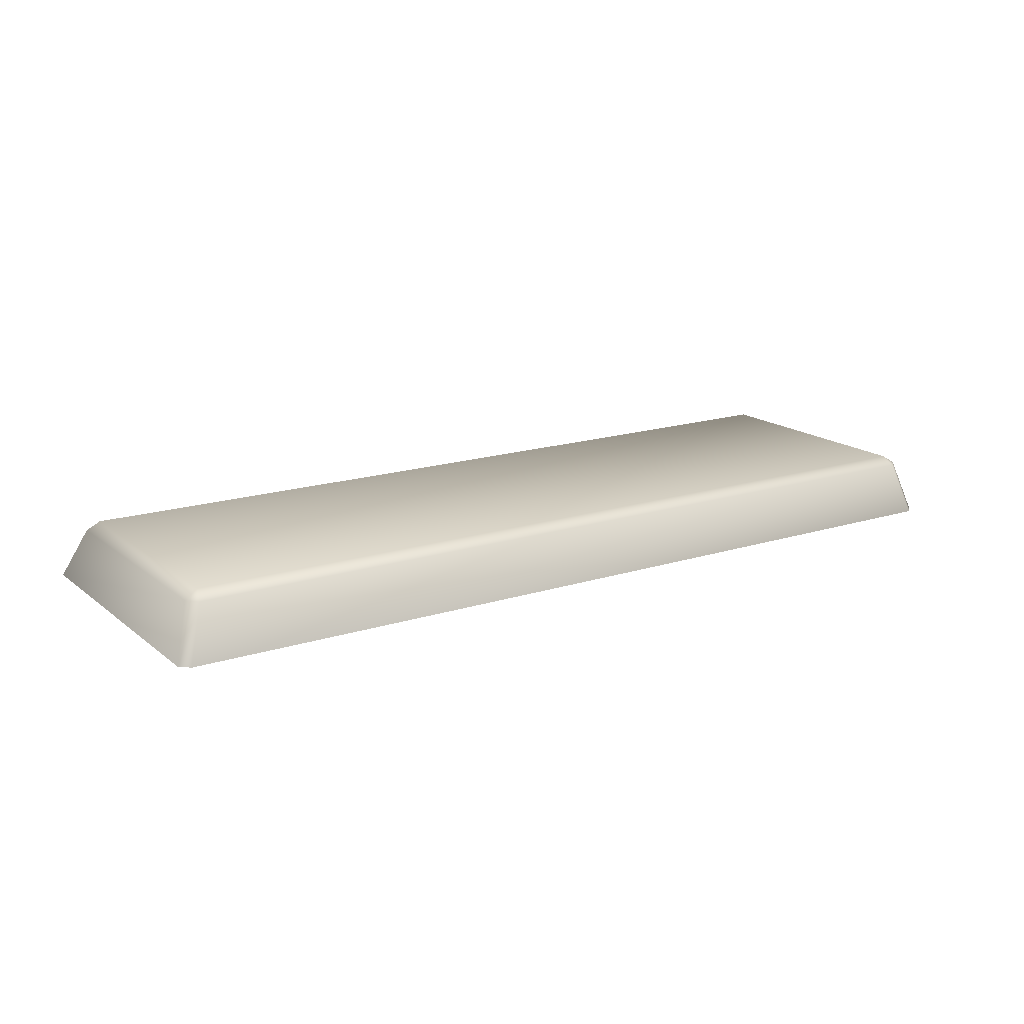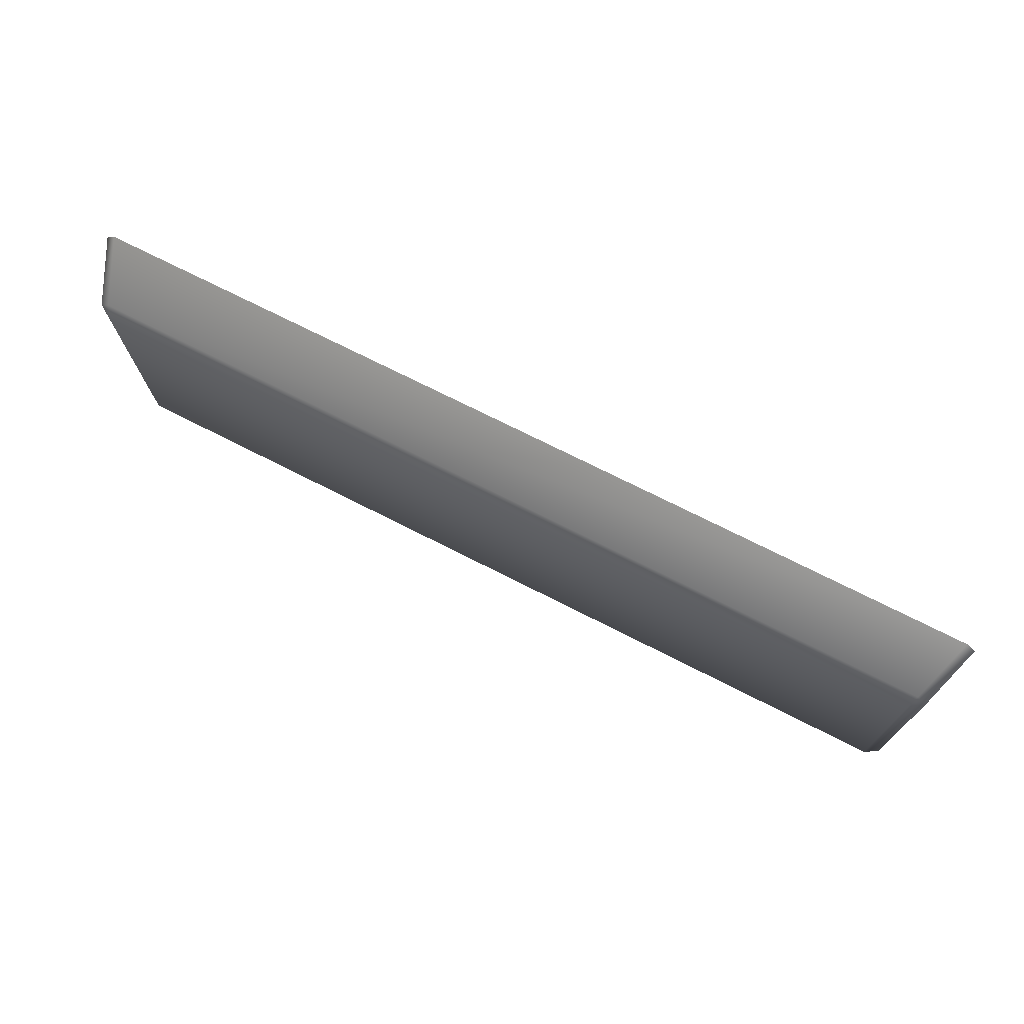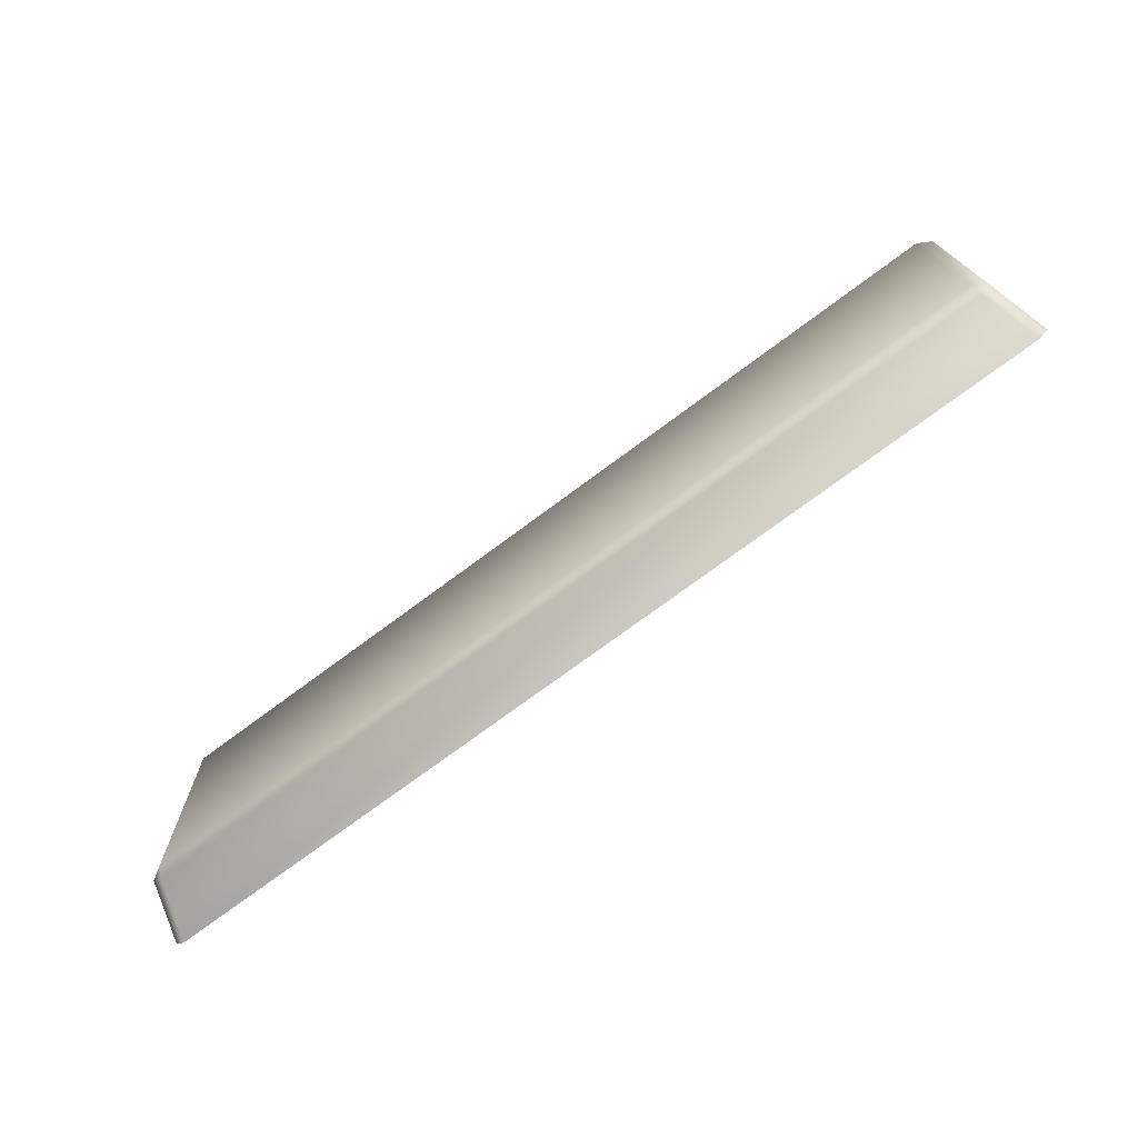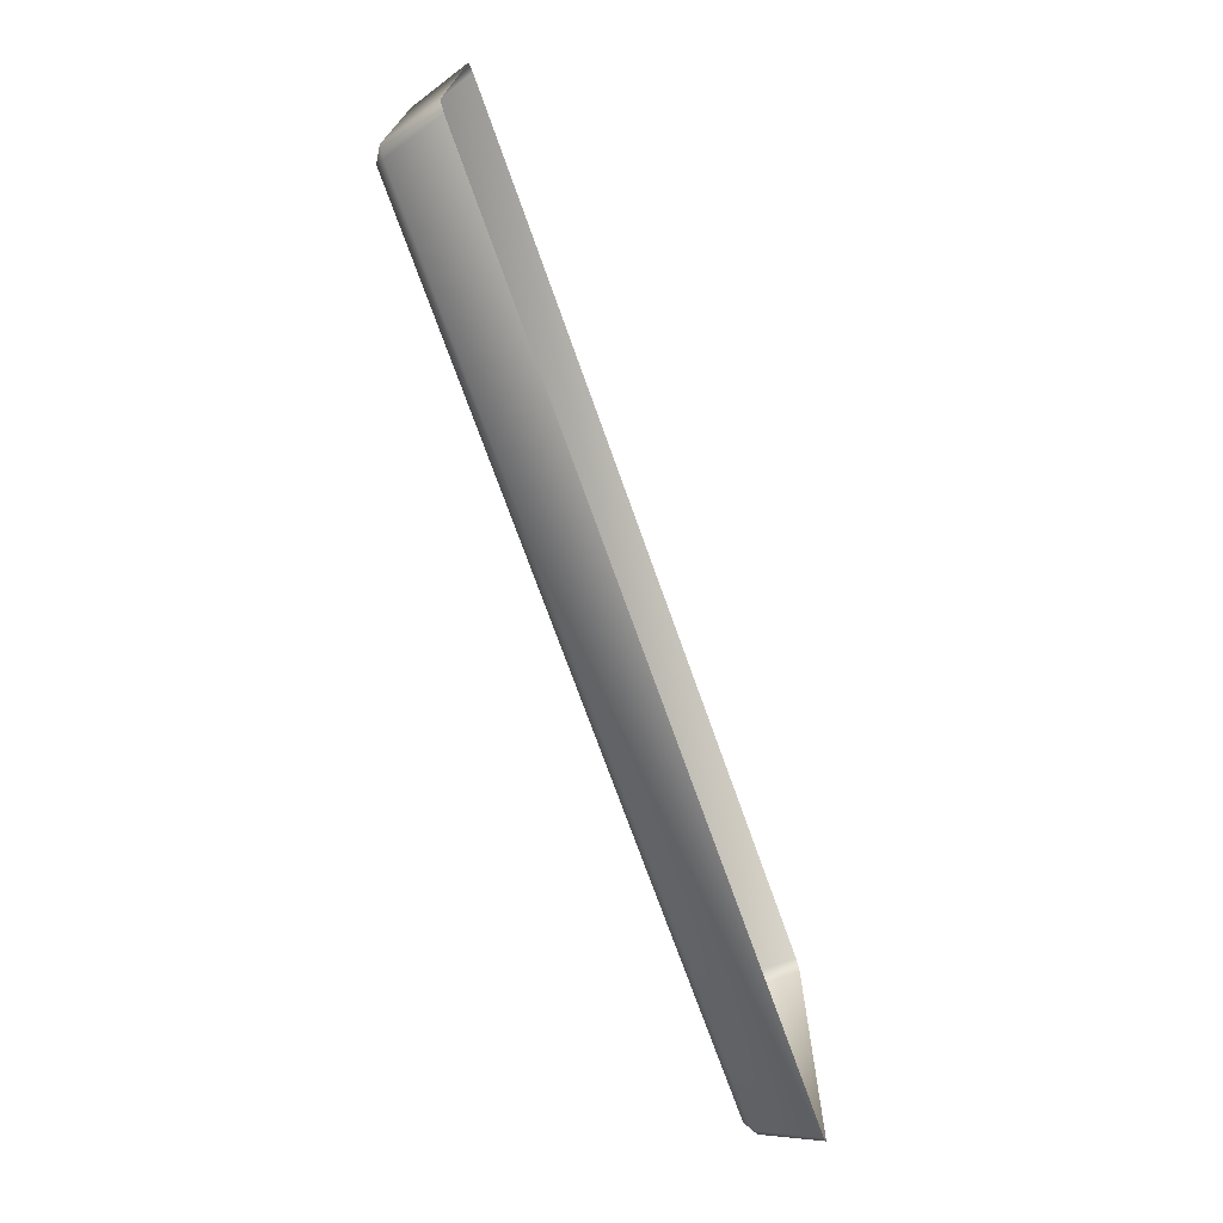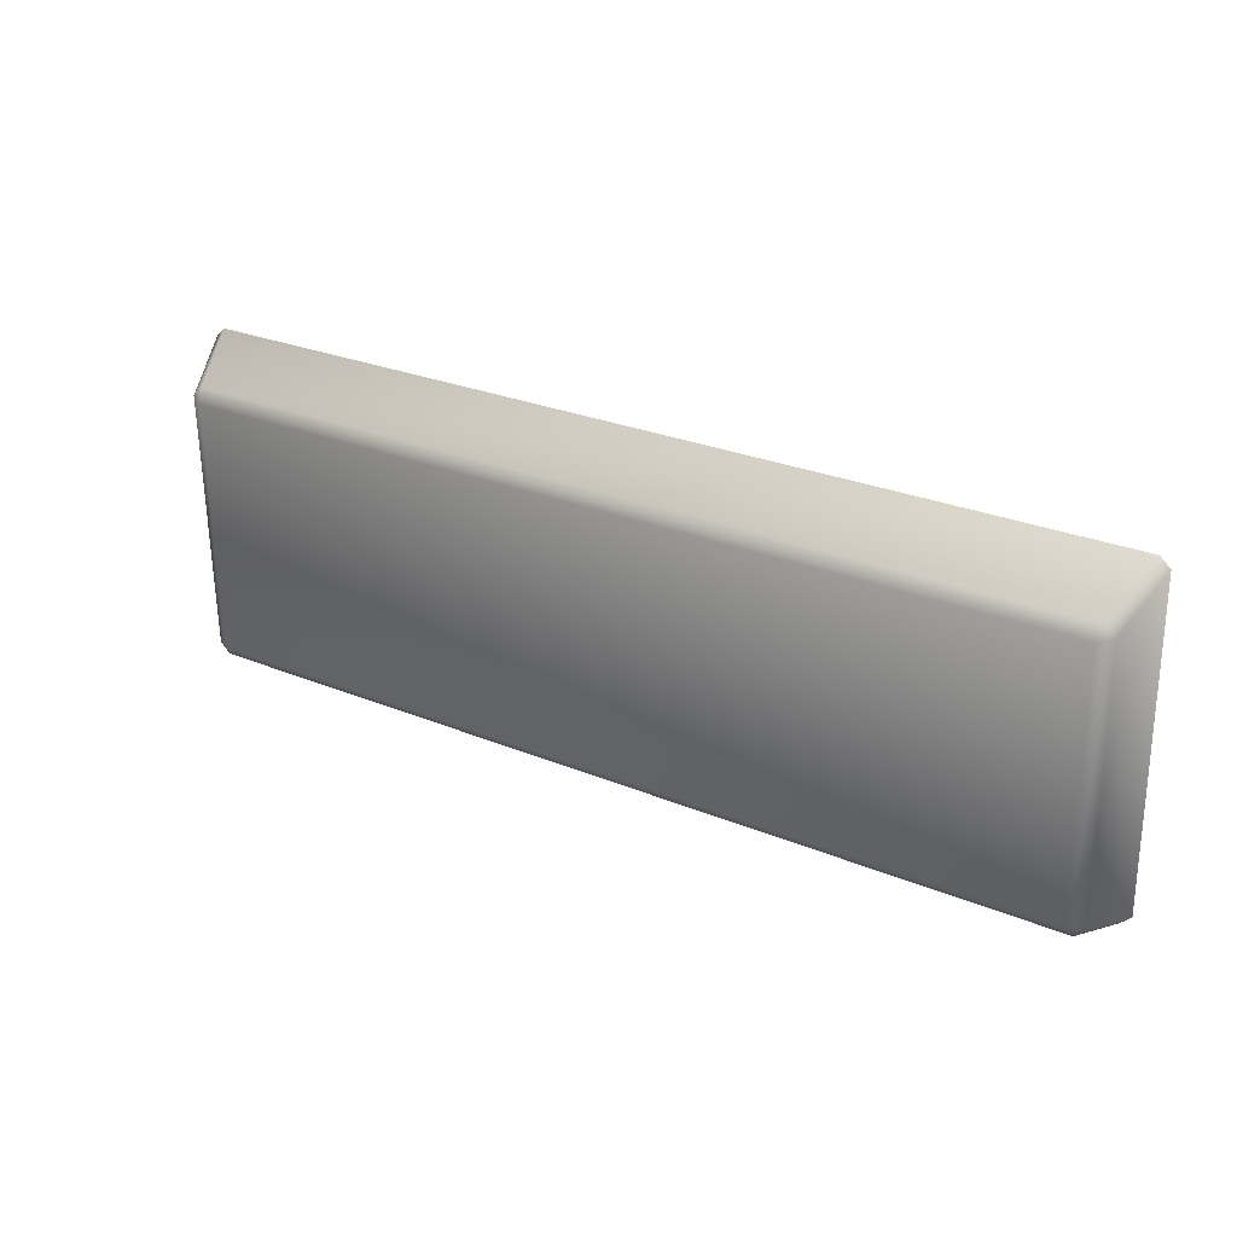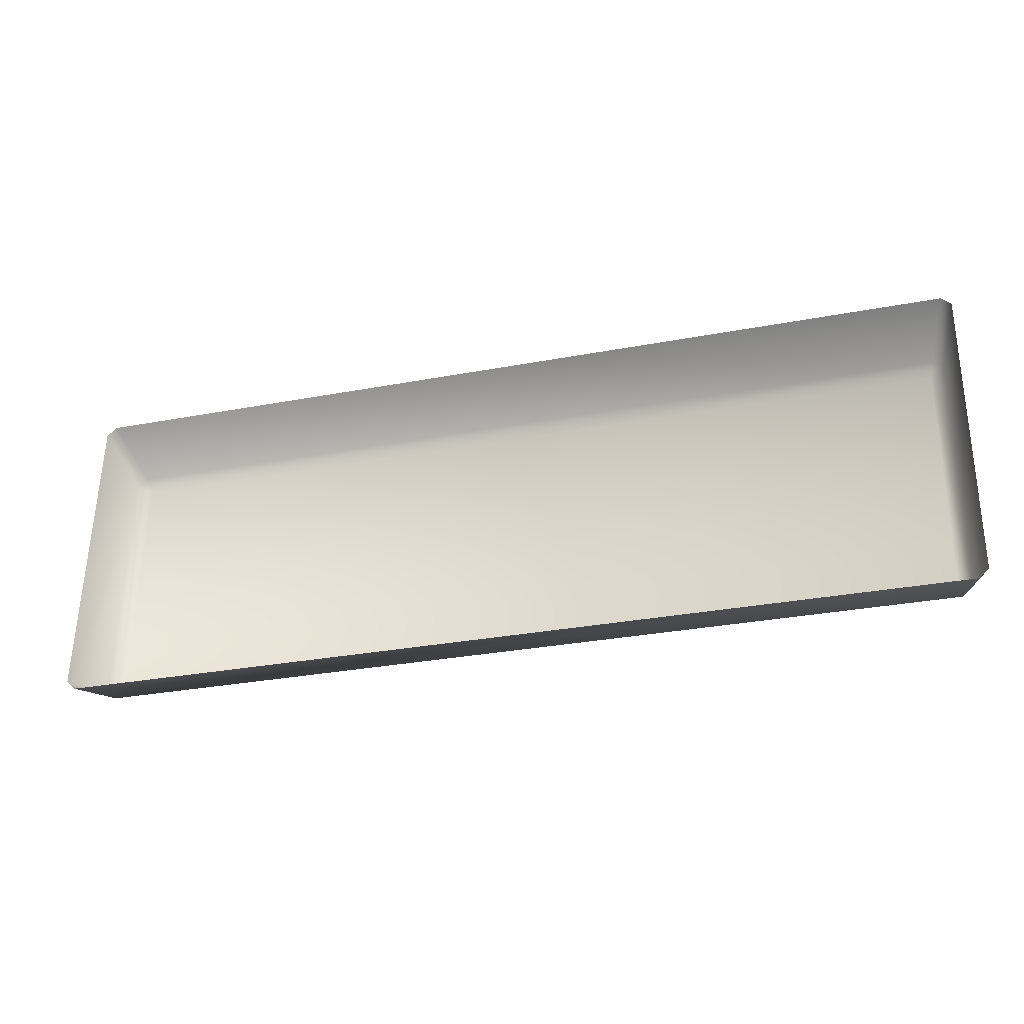
<metadata>
{"format":"obj","ext":"obj","renderer":"f3d","projection":"perspective","resolution":1024,"background":"white","views":[{"elev":16.7,"azim":147.9,"up":"+Y"},{"elev":73.5,"azim":-152.9,"up":"+Z"},{"elev":-72.6,"azim":-143.4,"up":"+Z"},{"elev":-70.4,"azim":-70.5,"up":"+Z"},{"elev":28.5,"azim":-146.9,"up":"+Z"},{"elev":-33.1,"azim":15.7,"up":"+Z"}]}
</metadata>
<code>
o mesh61/mesh61-geometry#mesh61-geometry
v 0.502 -0.1707 0.1063
v 0.3386 -0.1707 0.1091
v 0.3395 -0.1707 0.1566
v 0.338 -0.1723 0.1068
v 0.3369 -0.1722 0.1571
v 0.5029 -0.1707 0.1537
v 0.5026 -0.1723 0.1039
v 0.3361 -0.1722 0.1087
v 0.3389 -0.1723 0.1589
v 0.5035 -0.1723 0.1561
v 0.5046 -0.1722 0.1057
v 0.5058 -0.1828 0.1011
v 0.3347 -0.1828 0.1041
v 0.3329 -0.1828 0.1058
v 0.3339 -0.1828 0.1641
v 0.5054 -0.1722 0.1542
v 0.5077 -0.1828 0.1028
v 0.3358 -0.1828 0.1658
v 0.5069 -0.1828 0.1628
v 0.5087 -0.1828 0.1611
f 1 2 3
f 1 4 2
f 2 5 3
f 1 3 6
f 7 4 1
f 4 8 2
f 8 5 2
f 3 5 9
f 6 3 10
f 11 1 6
f 4 7 12
f 7 1 11
f 13 8 4
f 8 14 5
f 15 9 5
f 10 3 9
f 6 10 16
f 11 6 16
f 7 17 12
f 13 4 12
f 7 11 17
f 14 8 13
f 5 14 15
f 15 18 9
f 18 10 9
f 10 19 16
f 16 20 11
f 11 20 17
f 18 19 10
f 16 19 20
f 3 2 1
f 2 4 1
f 3 5 2
f 6 3 1
f 1 4 7
f 2 8 4
f 2 5 8
f 9 5 3
f 10 3 6
f 6 1 11
f 12 7 4
f 11 1 7
f 4 8 13
f 5 14 8
f 5 9 15
f 9 3 10
f 16 10 6
f 16 6 11
f 12 17 7
f 12 4 13
f 17 11 7
f 13 8 14
f 15 14 5
f 9 18 15
f 9 10 18
f 16 19 10
f 11 20 16
f 17 20 11
f 10 19 18
f 20 19 16

</code>
